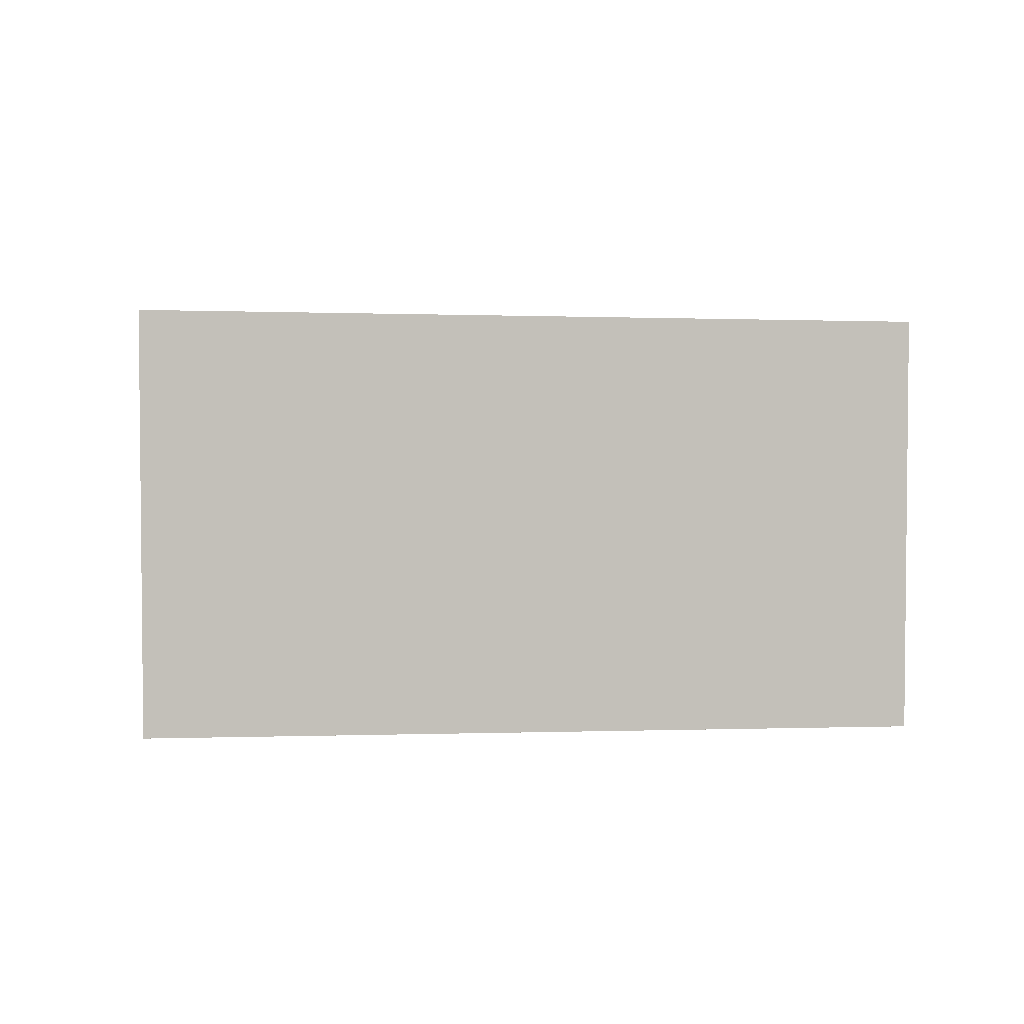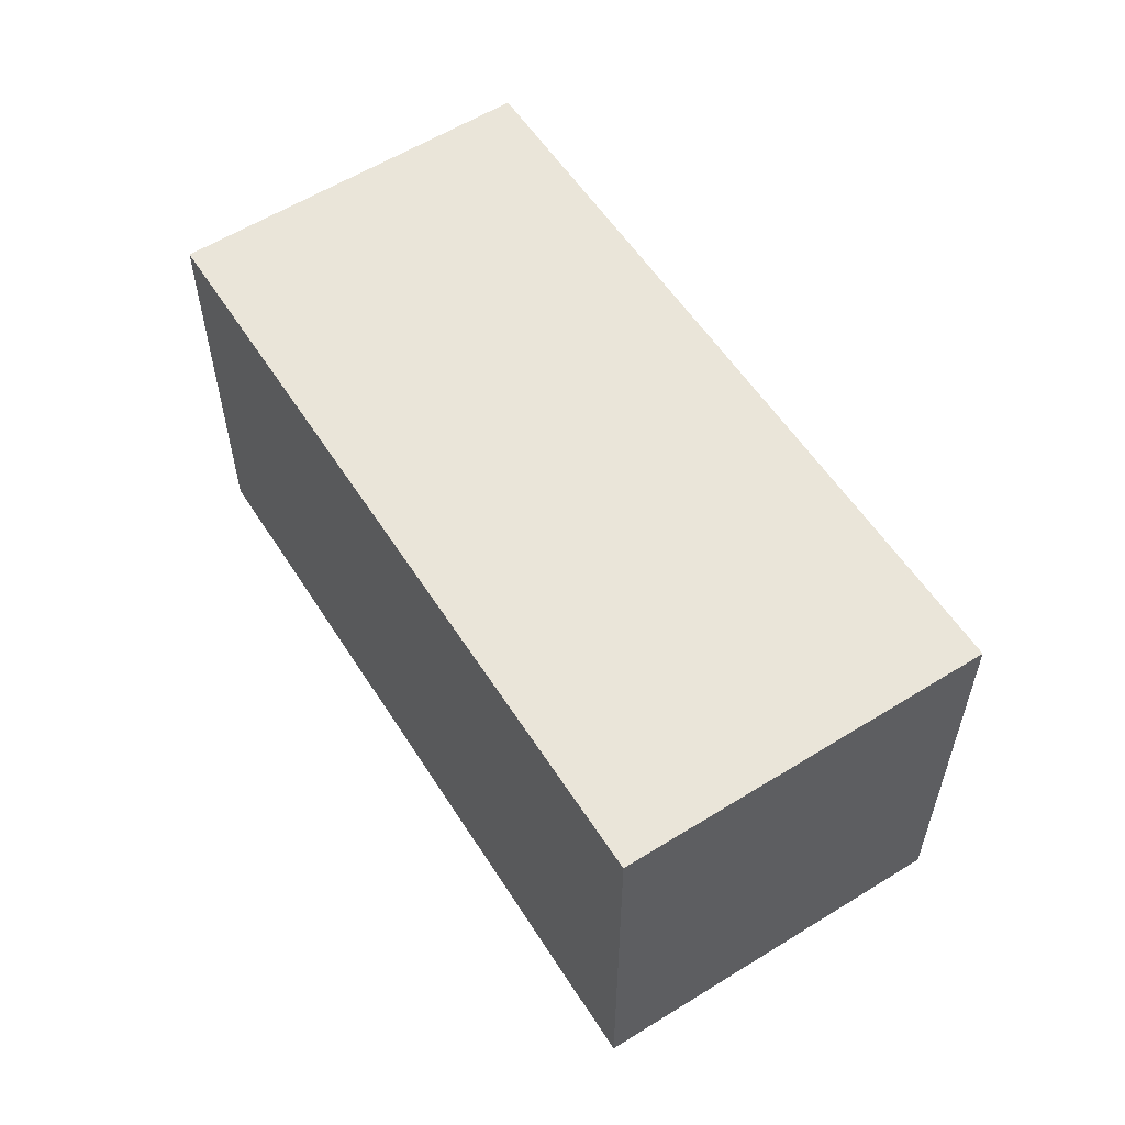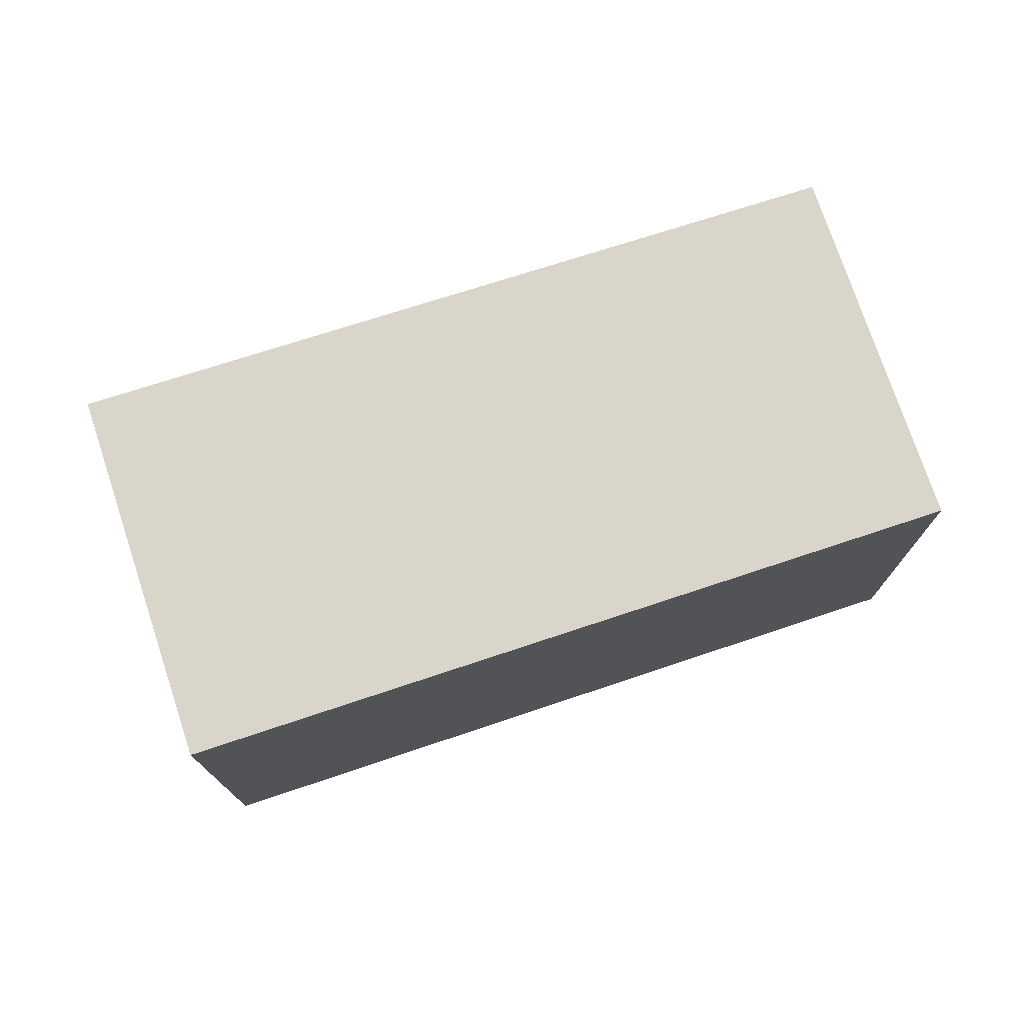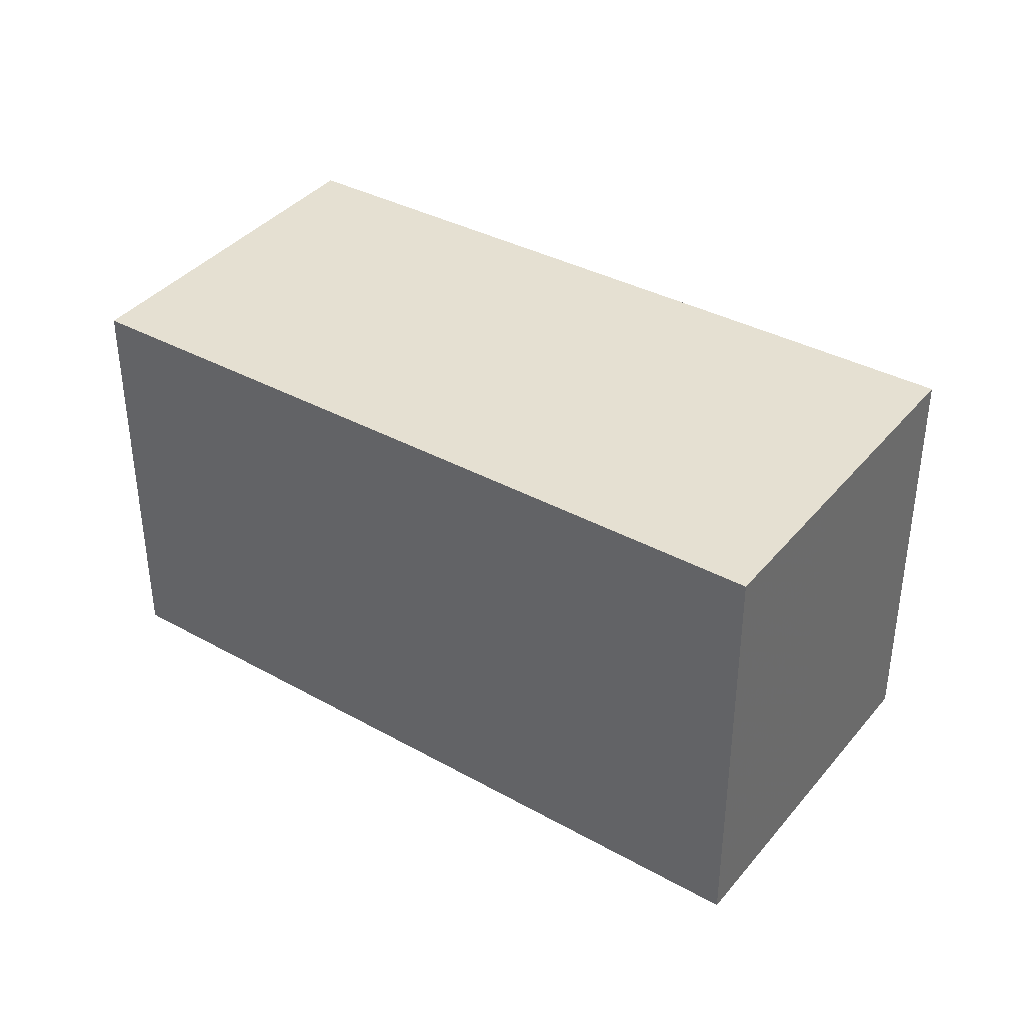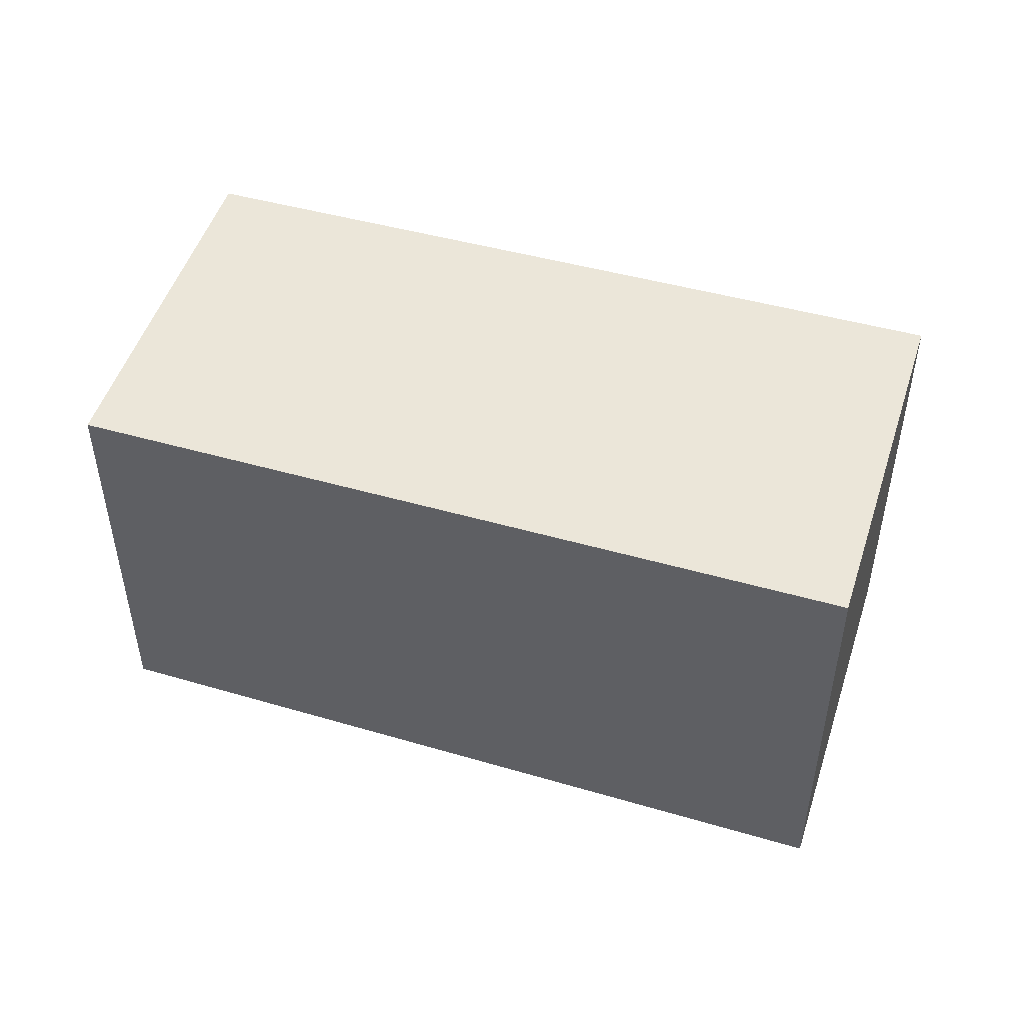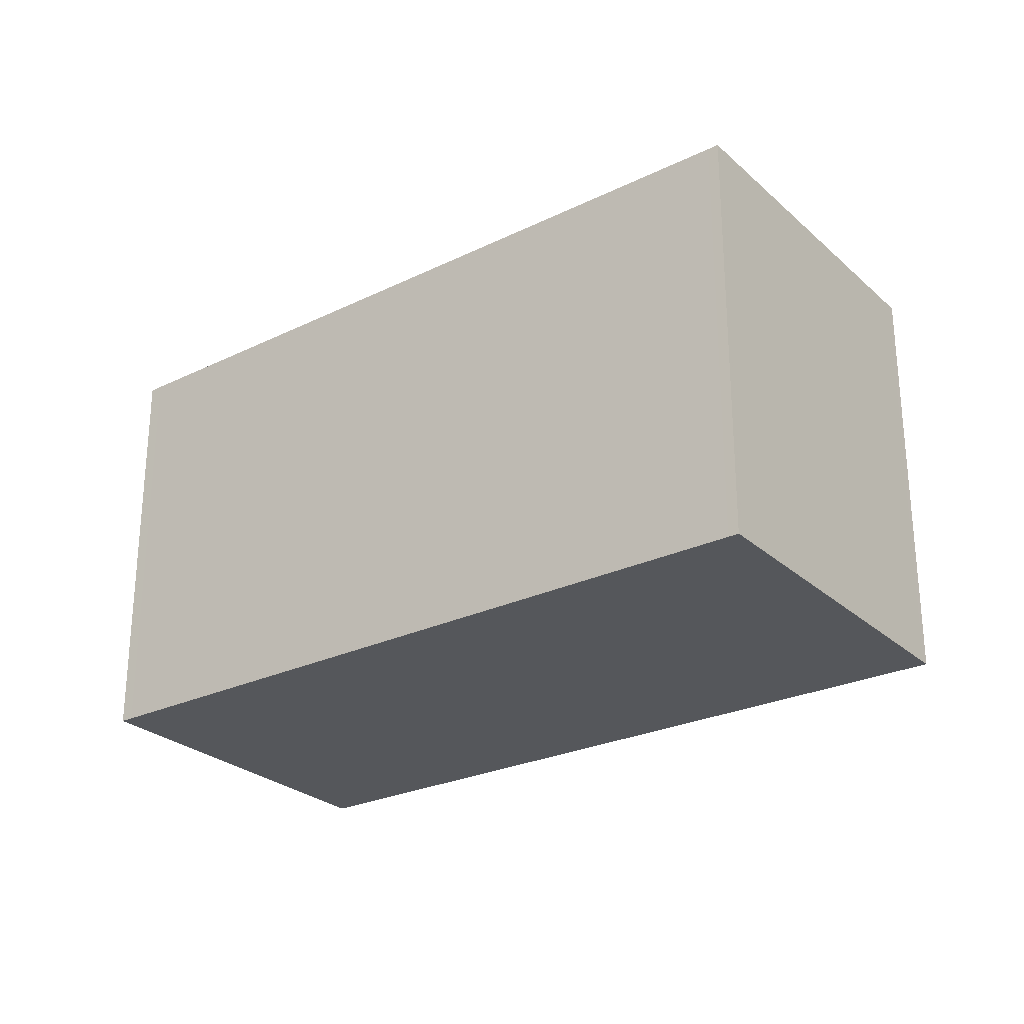
<metadata>
{"format":"obj","ext":"obj","renderer":"f3d","projection":"perspective","resolution":1024,"background":"white","views":[{"elev":3.5,"azim":-158.3,"up":"+Z"},{"elev":58.0,"azim":84.5,"up":"+Z"},{"elev":75.4,"azim":-171.2,"up":"+Z"},{"elev":38.1,"azim":62.2,"up":"+Z"},{"elev":49.5,"azim":44.8,"up":"+Z"},{"elev":-26.7,"azim":63.3,"up":"+Z"}]}
</metadata>
<code>
v -1909 -2087 2.221
v -1910 -2085 2.233
v -1906 -2083 2.284
v -1905 -2085 2.272
v -1906 -2083 2.283
v -1905 -2085 2.271
v -1906 -2083 2.283
v -1906 -2083 2.284
v -1910 -2085 2.233
v -1906 -2085 2.276
v -1906 -2084 2.277
v -1909 -2086 2.226
v -1905 -2085 2.271
v -1905 -2085 2.272
v -1909 -2087 2.221
v -1909 -2086 2.227
v -1909 -2087 2.222
v -1909 -2087 2.222
v -1910 -2085 2.234
v -1910 -2085 2.234
v -1909 -2087 2.221
v -1909 -2087 2.221
v -1909 -2087 0
v -1909 -2087 0
v -1910 -2085 2.234
v -1910 -2085 2.233
v -1910 -2085 0
v -1910 -2085 0
v -1906 -2083 2.284
v -1906 -2083 2.284
v -1906 -2083 0
v -1906 -2083 0
v -1905 -2085 2.271
v -1905 -2085 2.272
v -1905 -2085 0
v -1905 -2085 0
v -1906 -2083 2.284
v -1906 -2083 2.283
v -1906 -2083 0
v -1906 -2083 0
v -1909 -2087 2.222
v -1905 -2085 2.271
v -1905 -2085 0
v -1909 -2087 0
v -1906 -2084 2.277
v -1906 -2083 2.284
v -1906 -2083 0
v -1906 -2084 0
v -1910 -2085 2.233
v -1910 -2085 2.233
v -1910 -2085 -4.441e-16
v -1910 -2085 0
v -1905 -2085 2.272
v -1906 -2084 2.277
v -1906 -2084 0
v -1905 -2085 0
v -1910 -2085 2.233
v -1909 -2086 2.226
v -1909 -2086 0
v -1910 -2085 -4.441e-16
v -1905 -2085 2.272
v -1905 -2085 2.272
v -1905 -2085 0
v -1905 -2085 0
v -1909 -2086 2.226
v -1909 -2087 2.221
v -1909 -2087 0
v -1909 -2086 0
v -1909 -2087 2.221
v -1909 -2087 2.222
v -1909 -2087 0
v -1909 -2087 0
v -1906 -2083 2.283
v -1910 -2085 2.234
v -1910 -2085 0
v -1906 -2083 0
v -1909 -2087 0
v -1910 -2085 0
v -1906 -2083 0
v -1905 -2085 0
f 18 1 15 17
f 14 4 6 13
f 7 5 3 8
f 20 9 2 19
f 10 7 8 11
f 16 12 9 20
f 13 10 11 14
f 17 15 12 16
f 16 10 13 17
f 17 13 6 18
f 19 5 7 20
f 20 7 10 16
f 22 23 24 21
f 26 27 28 25
f 30 31 32 29
f 34 35 36 33
f 38 39 40 37
f 42 43 44 41
f 46 47 48 45
f 50 51 52 49
f 54 55 56 53
f 58 59 60 57
f 62 63 64 61
f 66 67 68 65
f 70 71 72 69
f 74 75 76 73
f 78 79 80 77

</code>
